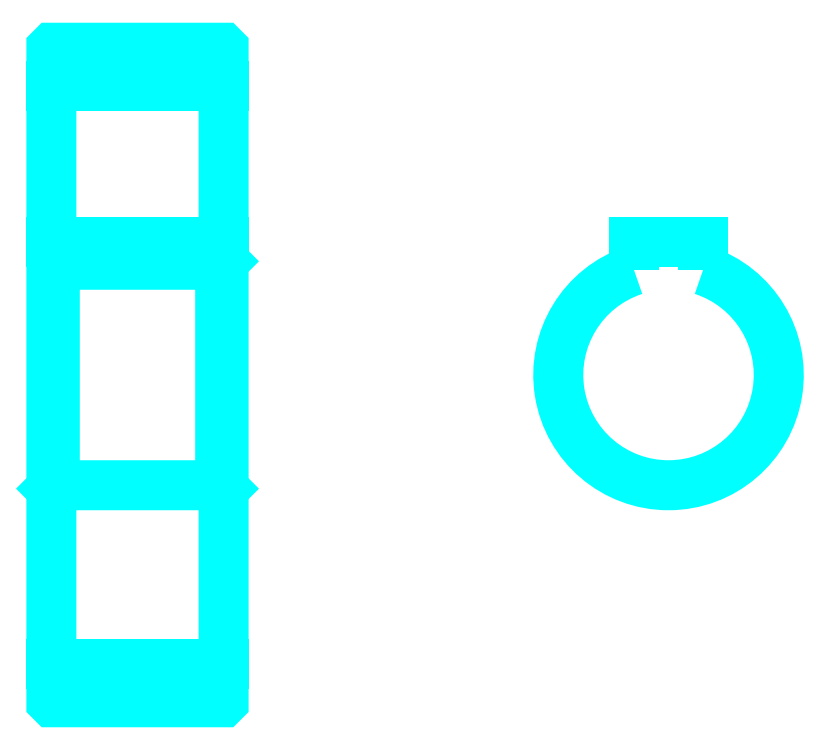
<metadata>
{"format":"dxf","ext":"dxf","renderer":"ezdxf+matplotlib","layout":"modelspace","background":"white","min_lineweight":24,"dpi":150}
</metadata>
<code>
0
SECTION
2
ENTITIES
0
LINE
8
0
10
80.95
20
122.1
30
0
11
105.9
21
122.1
31
0
0
LINE
8
0
10
80.95
20
38.37
30
0
11
105.9
21
38.37
31
0
0
LINE
8
0
10
105.9
20
96.75
30
0
11
105.4
21
96.25
31
0
0
LINE
8
0
10
105.9
20
63.75
30
0
11
105.4
21
64.25
31
0
0
LINE
8
0
10
80.95
20
63.75
30
0
11
81.45
21
64.25
31
0
0
POLYLINE
8
0
66
1
10
0
20
0
30
0
70
2
0
VERTEX
8
0
10
80.95
20
63.75
30
0
70
0
0
VERTEX
8
0
10
80.95
20
32.85
30
0
70
0
0
VERTEX
8
0
10
81.05
20
32.75
30
0
70
0
0
VERTEX
8
0
10
105.8
20
32.75
30
0
70
0
0
VERTEX
8
0
10
105.9
20
32.85
30
0
70
0
0
VERTEX
8
0
10
105.9
20
127.6
30
0
70
0
0
VERTEX
8
0
10
105.8
20
127.7
30
0
70
0
0
VERTEX
8
0
10
81.05
20
127.7
30
0
70
0
0
VERTEX
8
0
10
80.95
20
127.6
30
0
70
0
0
VERTEX
8
0
10
80.95
20
63.75
30
0
70
0
0
SEQEND
8
0
0
POLYLINE
8
0
66
1
10
0
20
0
30
0
70
2
0
VERTEX
8
0
10
80.95
20
96.75
30
0
70
0
0
VERTEX
8
0
10
81.45
20
96.25
30
0
70
0
0
VERTEX
8
0
10
81.45
20
64.25
30
0
70
0
0
VERTEX
8
0
10
105.4
20
64.25
30
0
70
0
0
VERTEX
8
0
10
105.4
20
96.25
30
0
70
0
0
VERTEX
8
0
10
81.45
20
96.25
30
0
70
0
0
SEQEND
8
0
0
ARC
8
0
10
170.5
20
80.25
30
0
40
16
50
108.2
51
71.79
0
POLYLINE
8
0
66
1
10
0
20
0
30
0
70
2
0
VERTEX
8
0
10
175.5
20
95.45
30
0
70
0
0
VERTEX
8
0
10
175.5
20
99.55
30
0
70
0
0
VERTEX
8
0
10
165.5
20
99.55
30
0
70
0
0
VERTEX
8
0
10
165.5
20
95.45
30
0
70
0
0
SEQEND
8
0
0
LINE
8
0
10
80.95
20
99.55
30
0
11
105.9
21
99.55
31
0
0
ENDSEC
0
EOF

</code>
